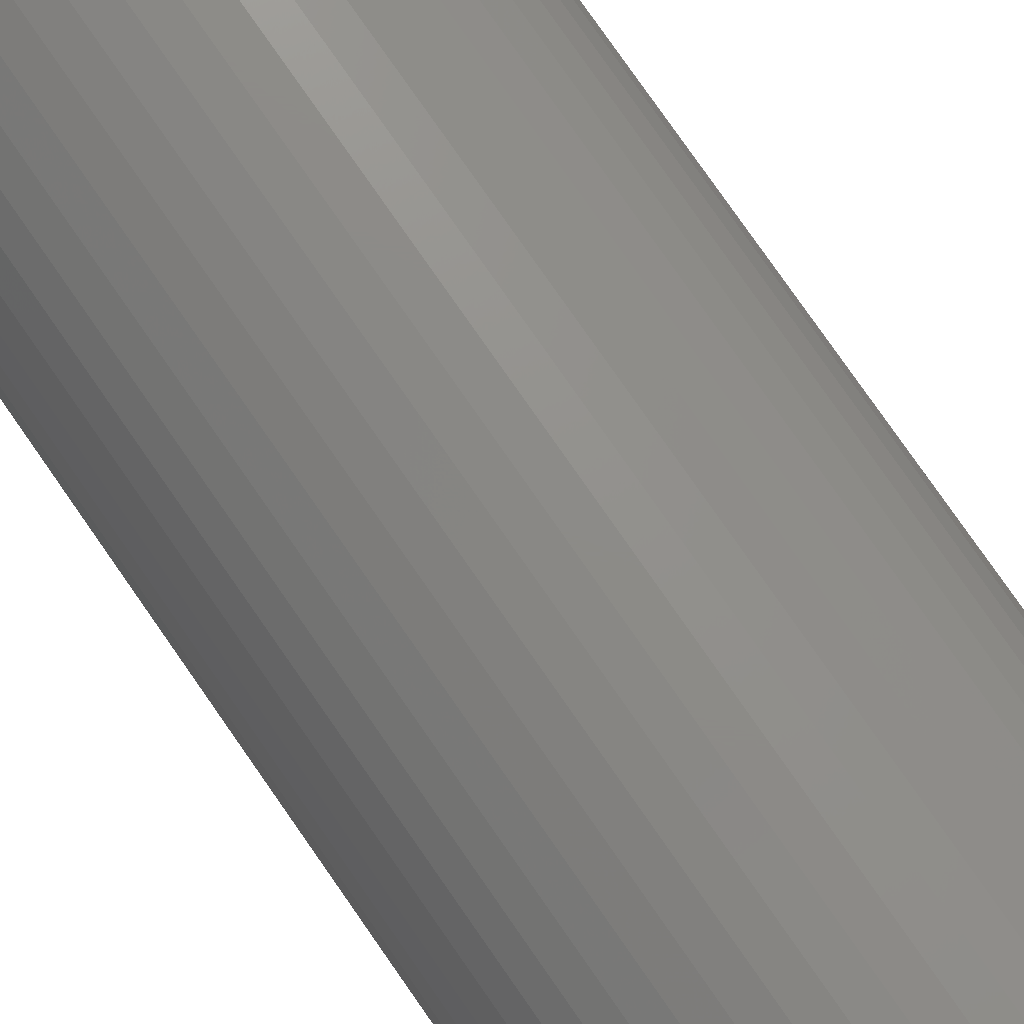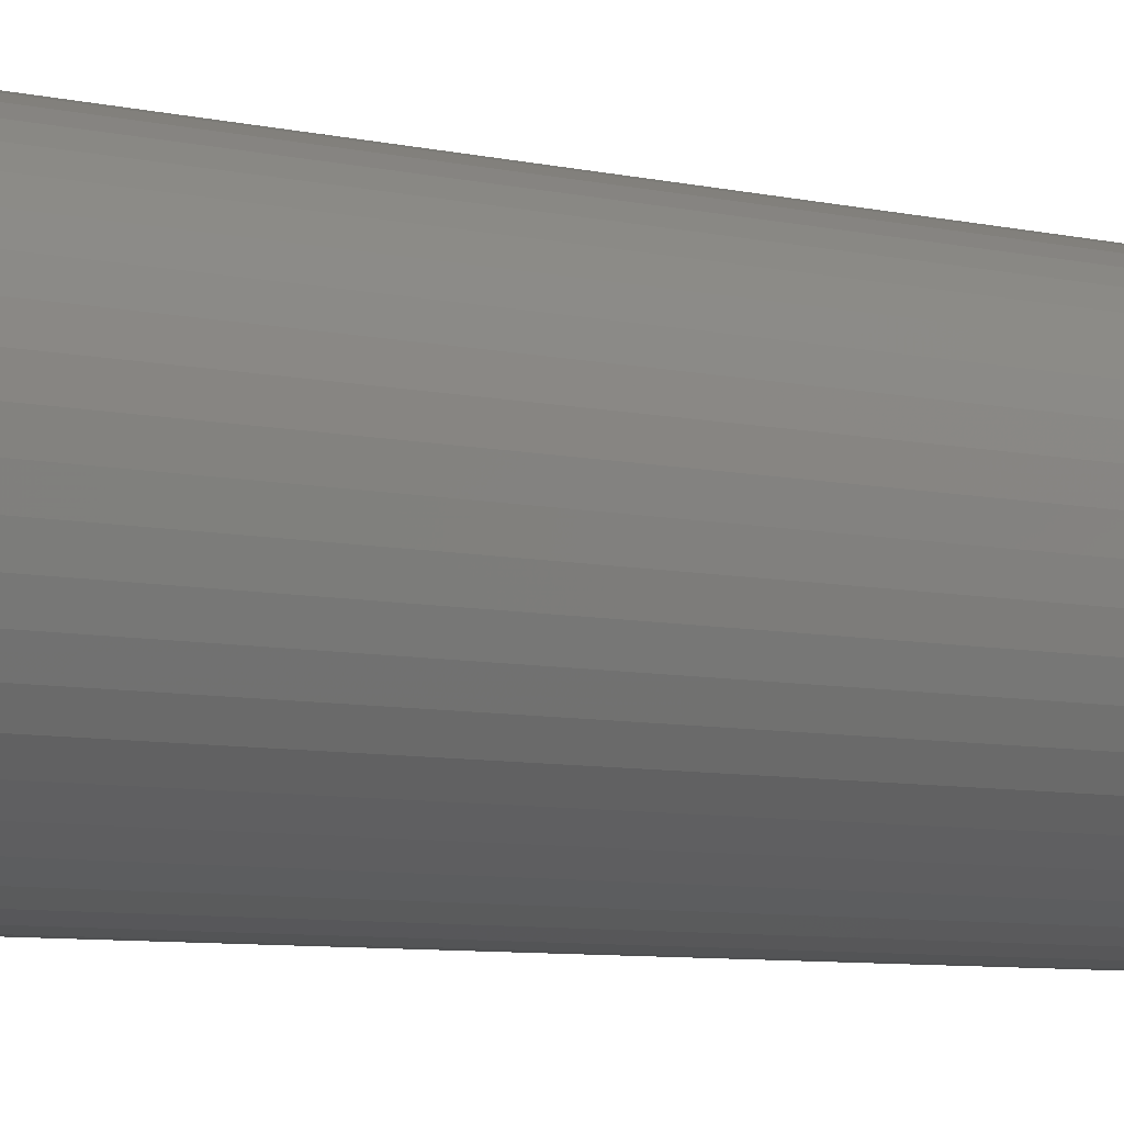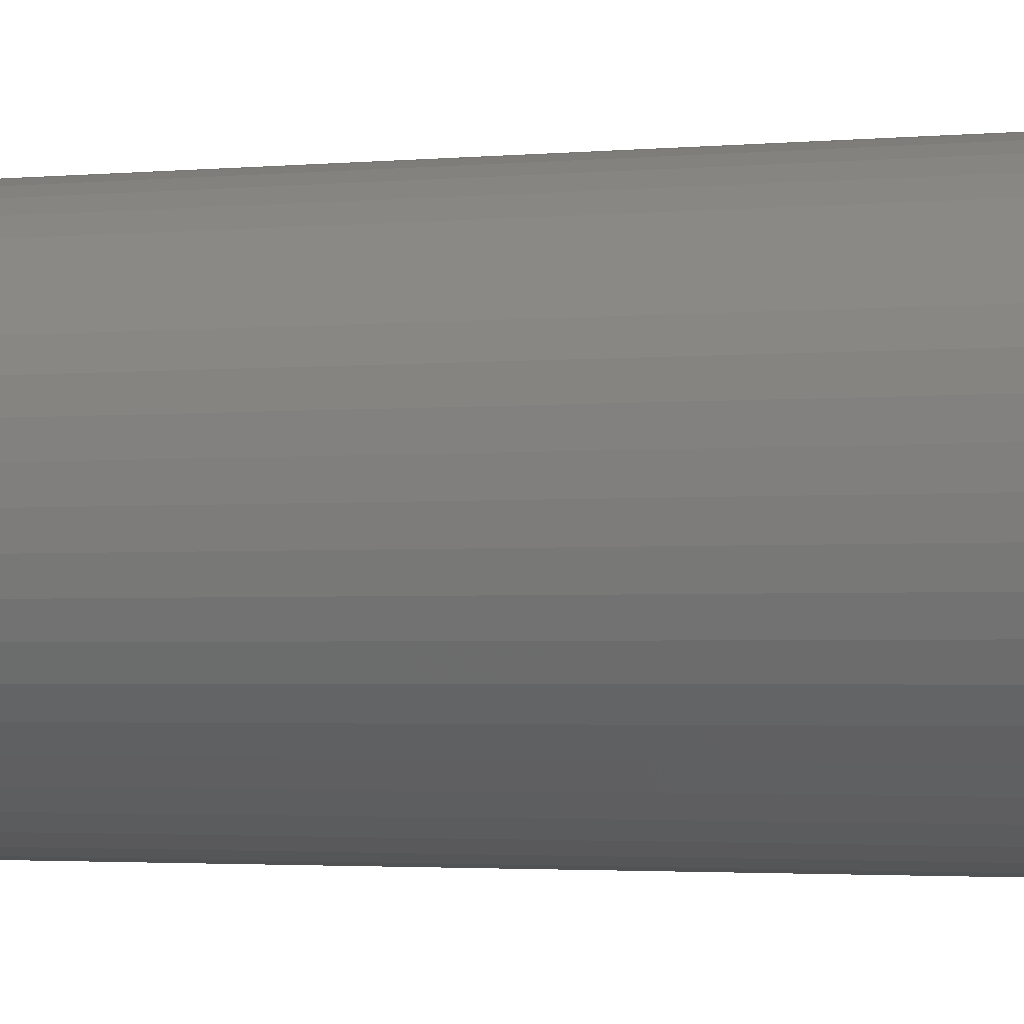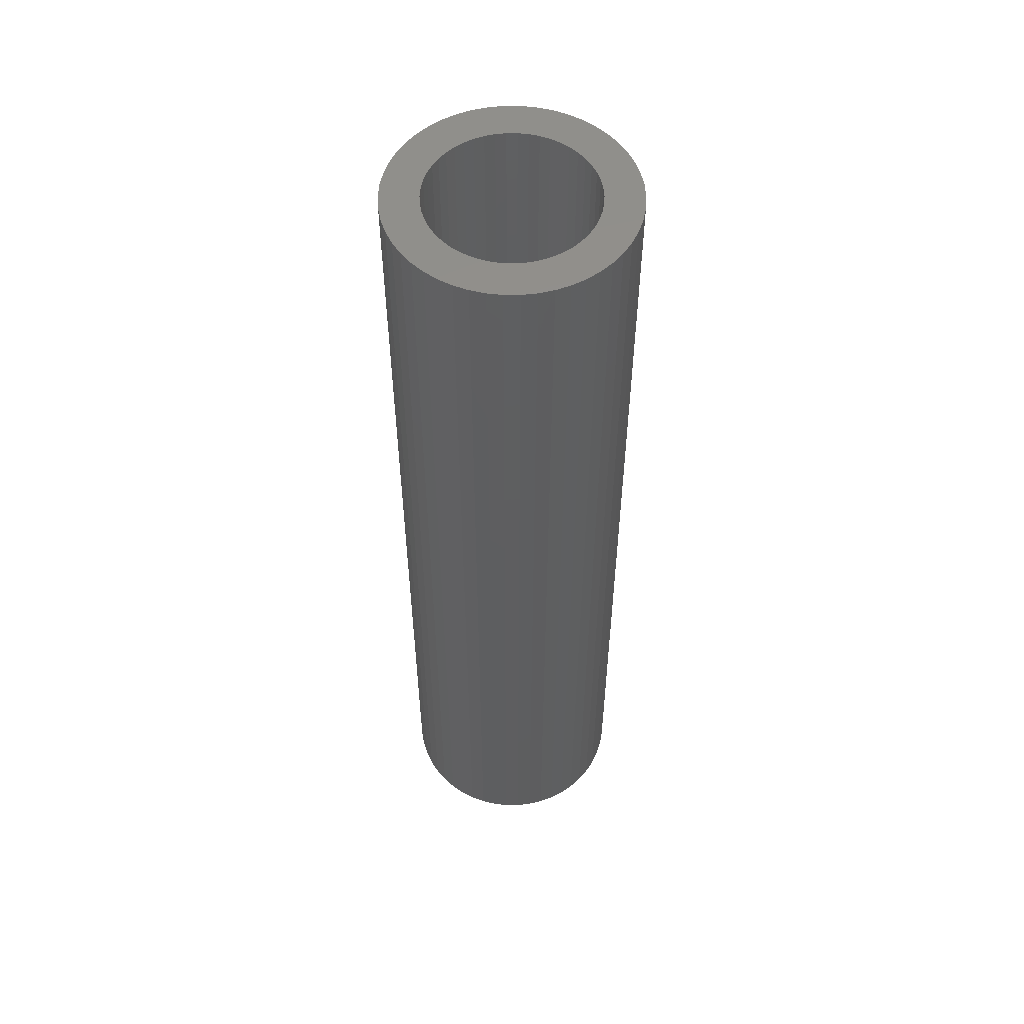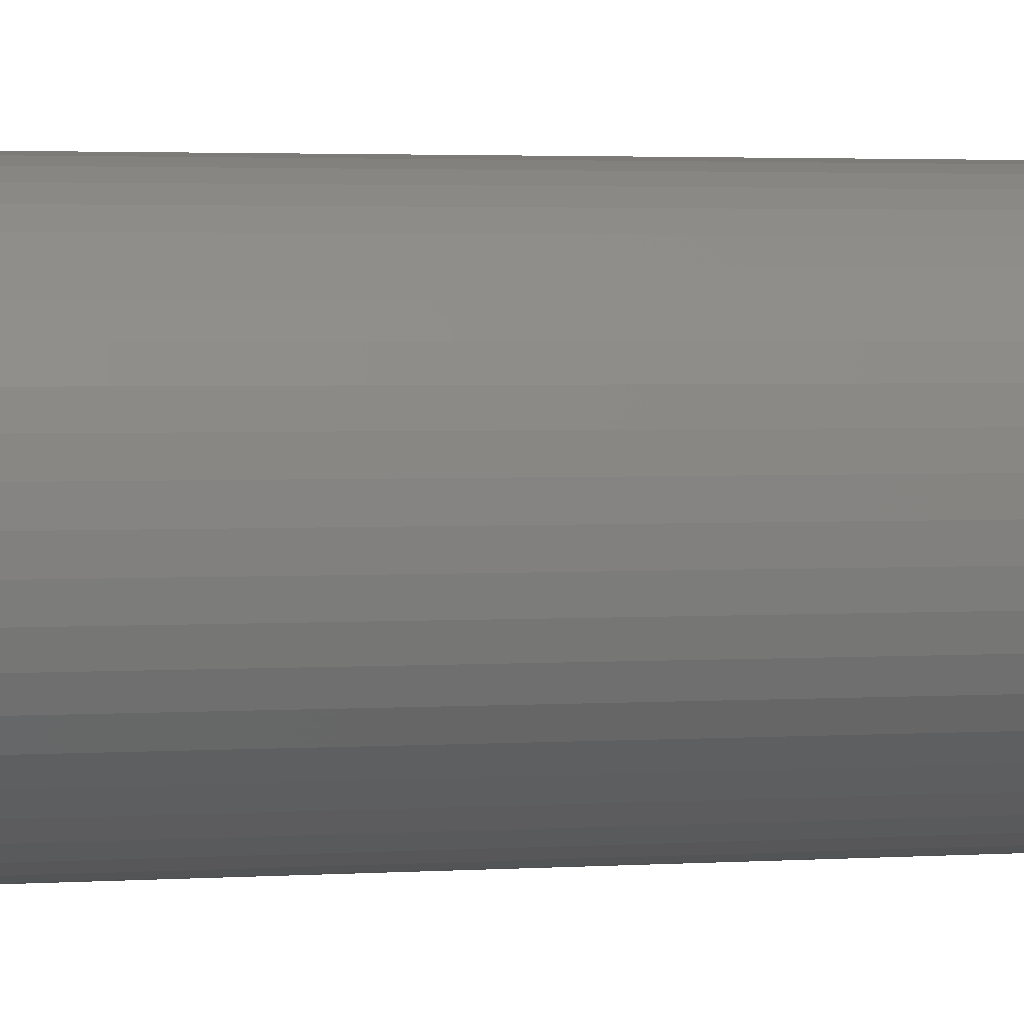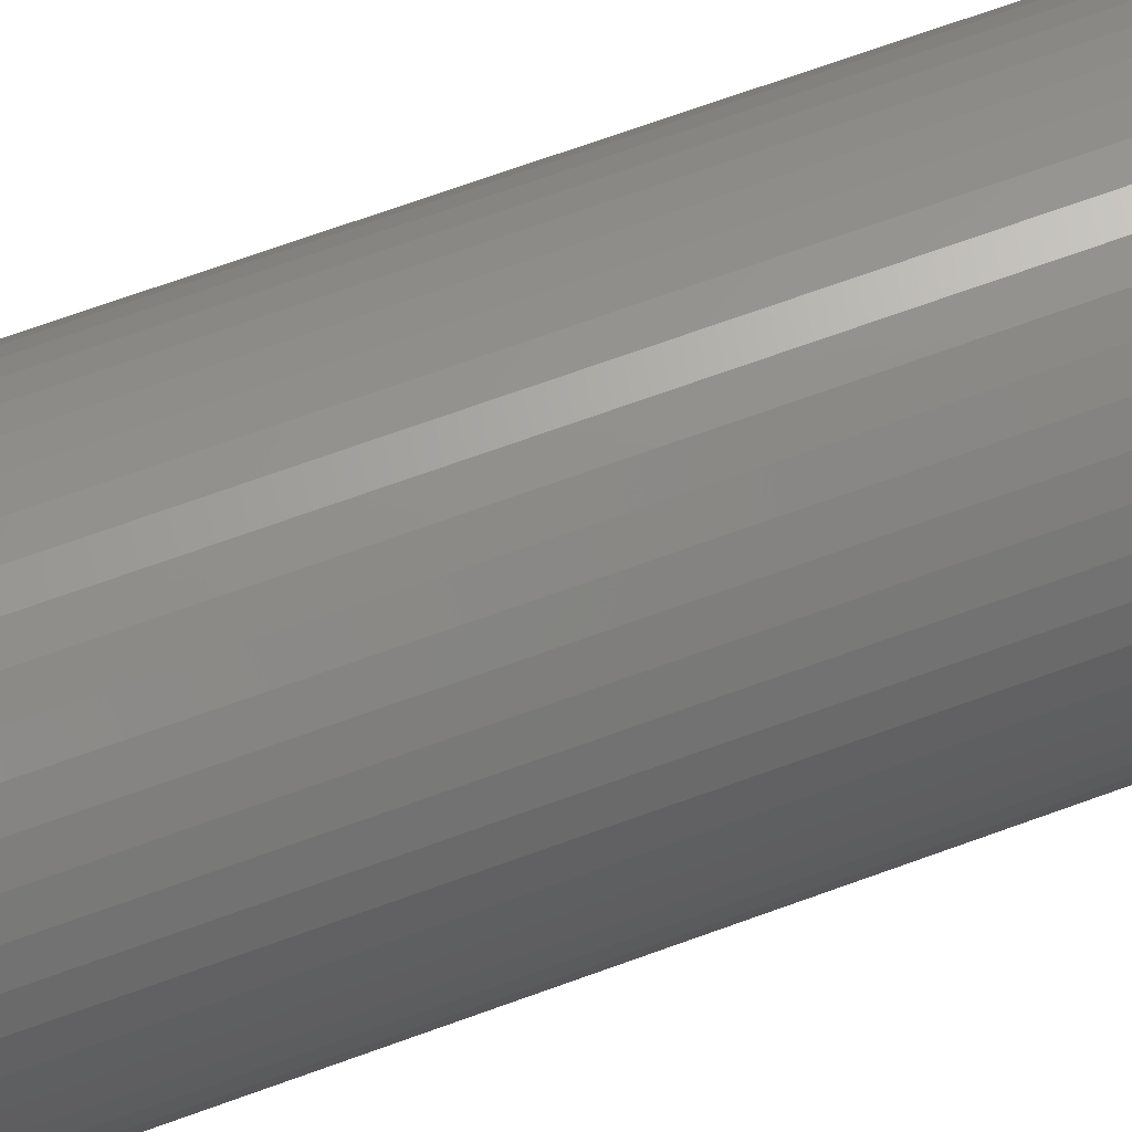
<metadata>
{"format":"stl","ext":"stl","renderer":"f3d","projection":"perspective","resolution":1024,"background":"white","views":[{"elev":76.3,"azim":145.4,"up":"+Y"},{"elev":-5.5,"azim":-130.9,"up":"+Y"},{"elev":-1.6,"azim":-62.8,"up":"+Y"},{"elev":54.0,"azim":-21.6,"up":"+Z"},{"elev":1.9,"azim":-107.9,"up":"+Y"},{"elev":66.5,"azim":-110.4,"up":"+Y"}]}
</metadata>
<code>
# stl→obj: 200 verts, 400 faces
v 2.25 0 9
v 2.232 0.282 -9
v 2.232 0.282 9
v 2.25 0 -9
v -2.25 0 -9
v -2.232 0.282 9
v -2.232 0.282 -9
v -2.25 0 9
v 0.1413 2.246 -9
v -0.1413 2.246 9
v 0.1413 2.246 9
v -0.1413 2.246 -9
v -0.1413 -2.246 -9
v 0.1413 -2.246 9
v -0.1413 -2.246 9
v 0.1413 -2.246 -9
v 1.64 1.54 -9
v 1.434 1.734 9
v 1.64 1.54 9
v 1.434 1.734 -9
v -1.434 1.734 -9
v -1.64 1.54 9
v -1.434 1.734 9
v -1.64 1.54 -9
v -0.6953 2.14 -9
v -0.958 2.036 9
v -0.6953 2.14 9
v -0.958 2.036 -9
v 2.092 -0.8283 9
v 2.179 -0.5596 -9
v 2.179 -0.5596 9
v 2.092 -0.8283 -9
v 2.092 0.8283 9
v 1.972 1.084 -9
v 1.972 1.084 9
v 2.092 0.8283 -9
v 2.179 0.5596 -9
v 2.179 0.5596 9
v 0.958 2.036 -9
v 0.6953 2.14 9
v 0.958 2.036 9
v 0.6953 2.14 -9
v 0.4216 2.21 9
v 0.4216 2.21 -9
v 1.206 1.9 9
v 1.206 1.9 -9
v -2.092 0.8283 -9
v -1.972 1.084 9
v -1.972 1.084 -9
v -2.092 0.8283 9
v -1.82 1.323 -9
v -1.82 1.323 9
v -2.179 0.5596 -9
v -2.179 0.5596 9
v -1.206 1.9 9
v -1.206 1.9 -9
v -0.4216 2.21 9
v -0.4216 2.21 -9
v 0.4216 -2.21 9
v 0.4216 -2.21 -9
v 1.82 1.323 9
v 1.82 1.323 -9
v 1.55 0 9
v 1.538 0.1943 9
v 2.232 -0.282 9
v 1.501 0.3855 9
v 1.538 -0.1943 9
v 1.441 0.5706 9
v 1.358 0.7467 9
v 1.501 -0.3855 9
v 1.254 0.9111 9
v 1.441 -0.5706 9
v 1.13 1.061 9
v 0.988 1.194 9
v 0.8305 1.309 9
v 0.66 1.402 9
v 0.479 1.474 9
v 0.2904 1.523 9
v 0.09732 1.547 9
v -0.09732 1.547 9
v -0.2904 1.523 9
v -0.479 1.474 9
v -0.66 1.402 9
v -0.8305 1.309 9
v -0.988 1.194 9
v -1.13 1.061 9
v -1.254 0.9111 9
v -1.358 0.7467 9
v -1.441 0.5706 9
v 1.972 -1.084 9
v 1.358 -0.7467 9
v 1.82 -1.323 9
v 1.254 -0.9111 9
v 1.64 -1.54 9
v 1.13 -1.061 9
v 1.434 -1.734 9
v 0.988 -1.194 9
v 1.206 -1.9 9
v 0.8305 -1.309 9
v 0.958 -2.036 9
v 0.66 -1.402 9
v 0.6953 -2.14 9
v 0.479 -1.474 9
v 0.2904 -1.523 9
v 0.09732 -1.547 9
v -0.09732 -1.547 9
v -0.2904 -1.523 9
v -0.4216 -2.21 9
v -0.479 -1.474 9
v -0.6953 -2.14 9
v -0.66 -1.402 9
v -0.958 -2.036 9
v -0.8305 -1.309 9
v -1.206 -1.9 9
v -0.988 -1.194 9
v -1.434 -1.734 9
v -1.13 -1.061 9
v -1.64 -1.54 9
v -1.254 -0.9111 9
v -1.82 -1.323 9
v -1.358 -0.7467 9
v -1.972 -1.084 9
v -1.441 -0.5706 9
v -2.092 -0.8283 9
v -1.501 -0.3855 9
v -2.179 -0.5596 9
v -1.538 -0.1943 9
v -2.232 -0.282 9
v -1.55 0 9
v -1.501 0.3855 9
v -1.538 0.1943 9
v 2.232 -0.282 -9
v 1.972 -1.084 -9
v 1.82 -1.323 -9
v -1.64 -1.54 -9
v -1.434 -1.734 -9
v -1.972 -1.084 -9
v -2.092 -0.8283 -9
v -1.82 -1.323 -9
v 1.55 0 -9
v 1.538 -0.1943 -9
v 1.501 -0.3855 -9
v 1.538 0.1943 -9
v 1.441 -0.5706 -9
v 1.358 -0.7467 -9
v 1.501 0.3855 -9
v 1.254 -0.9111 -9
v 1.64 -1.54 -9
v 1.441 0.5706 -9
v 1.13 -1.061 -9
v 1.434 -1.734 -9
v 0.988 -1.194 -9
v 1.206 -1.9 -9
v 0.8305 -1.309 -9
v 0.958 -2.036 -9
v 0.66 -1.402 -9
v 0.6953 -2.14 -9
v 0.479 -1.474 -9
v 0.2904 -1.523 -9
v 0.09732 -1.547 -9
v -0.09732 -1.547 -9
v -0.2904 -1.523 -9
v -0.4216 -2.21 -9
v -0.479 -1.474 -9
v -0.6953 -2.14 -9
v -0.66 -1.402 -9
v -0.958 -2.036 -9
v -0.8305 -1.309 -9
v -1.206 -1.9 -9
v -0.988 -1.194 -9
v -1.13 -1.061 -9
v -1.254 -0.9111 -9
v -1.358 -0.7467 -9
v -1.441 -0.5706 -9
v 1.358 0.7467 -9
v 1.254 0.9111 -9
v 1.13 1.061 -9
v 0.988 1.194 -9
v 0.8305 1.309 -9
v 0.66 1.402 -9
v 0.479 1.474 -9
v 0.2904 1.523 -9
v 0.09732 1.547 -9
v -0.09732 1.547 -9
v -0.2904 1.523 -9
v -0.479 1.474 -9
v -0.66 1.402 -9
v -0.8305 1.309 -9
v -0.988 1.194 -9
v -1.13 1.061 -9
v -1.254 0.9111 -9
v -1.358 0.7467 -9
v -1.441 0.5706 -9
v -1.501 0.3855 -9
v -1.538 0.1943 -9
v -1.55 0 -9
v -1.501 -0.3855 -9
v -2.179 -0.5596 -9
v -1.538 -0.1943 -9
v -2.232 -0.282 -9
f 1 2 3
f 2 1 4
f 5 6 7
f 6 5 8
f 9 10 11
f 10 9 12
f 13 14 15
f 14 13 16
f 17 18 19
f 18 17 20
f 21 22 23
f 22 21 24
f 25 26 27
f 26 25 28
f 29 30 31
f 30 29 32
f 33 34 35
f 34 33 36
f 3 37 38
f 37 3 2
f 39 40 41
f 40 39 42
f 42 43 40
f 43 42 44
f 20 45 18
f 45 20 46
f 47 48 49
f 48 47 50
f 51 22 24
f 22 51 52
f 53 50 47
f 50 53 54
f 28 55 26
f 55 28 56
f 12 57 10
f 57 12 58
f 16 59 14
f 59 16 60
f 38 36 33
f 36 38 37
f 61 17 19
f 17 61 62
f 35 62 61
f 62 35 34
f 44 11 43
f 11 44 9
f 46 41 45
f 41 46 39
f 49 52 51
f 52 49 48
f 7 54 53
f 54 7 6
f 63 1 3
f 64 3 38
f 1 63 65
f 66 38 33
f 67 65 63
f 68 33 35
f 65 67 31
f 69 35 61
f 70 31 67
f 71 61 19
f 31 70 29
f 72 29 70
f 3 64 63
f 38 66 64
f 33 68 66
f 73 19 18
f 35 69 68
f 61 71 69
f 74 18 45
f 19 73 71
f 18 74 73
f 75 45 41
f 45 75 74
f 76 41 40
f 41 76 75
f 40 77 76
f 43 77 40
f 43 78 77
f 11 78 43
f 11 79 78
f 11 80 79
f 10 80 11
f 10 81 80
f 57 81 10
f 57 82 81
f 27 82 57
f 82 27 83
f 26 83 27
f 83 26 84
f 55 84 26
f 84 55 85
f 23 85 55
f 85 23 86
f 22 86 23
f 86 22 87
f 52 87 22
f 87 52 88
f 48 88 52
f 50 89 48
f 88 48 89
f 29 72 90
f 91 90 72
f 90 91 92
f 93 92 91
f 92 93 94
f 95 94 93
f 94 95 96
f 97 96 95
f 96 97 98
f 99 98 97
f 98 99 100
f 101 100 99
f 100 101 102
f 103 102 101
f 103 59 102
f 104 59 103
f 104 14 59
f 105 14 104
f 106 14 105
f 106 15 14
f 107 15 106
f 107 108 15
f 109 108 107
f 110 109 111
f 109 110 108
f 112 111 113
f 111 112 110
f 114 113 115
f 116 115 117
f 113 114 112
f 118 117 119
f 120 119 121
f 115 116 114
f 122 121 123
f 124 123 125
f 126 125 127
f 117 118 116
f 128 127 129
f 89 50 130
f 54 130 50
f 119 120 118
f 130 54 131
f 121 122 120
f 6 131 54
f 123 124 122
f 131 6 129
f 125 126 124
f 8 129 6
f 127 128 126
f 129 8 128
f 56 23 55
f 23 56 21
f 58 27 57
f 27 58 25
f 65 4 1
f 4 65 132
f 92 133 90
f 133 92 134
f 31 132 65
f 132 31 30
f 135 116 118
f 116 135 136
f 137 124 138
f 124 137 122
f 135 120 139
f 120 135 118
f 140 4 132
f 141 132 30
f 4 140 2
f 142 30 32
f 143 2 140
f 144 32 133
f 2 143 37
f 145 133 134
f 146 37 143
f 147 134 148
f 37 146 36
f 149 36 146
f 132 141 140
f 30 142 141
f 32 144 142
f 150 148 151
f 133 145 144
f 134 147 145
f 152 151 153
f 148 150 147
f 151 152 150
f 154 153 155
f 153 154 152
f 156 155 157
f 155 156 154
f 157 158 156
f 60 158 157
f 60 159 158
f 16 159 60
f 16 160 159
f 16 161 160
f 13 161 16
f 13 162 161
f 163 162 13
f 163 164 162
f 165 164 163
f 164 165 166
f 167 166 165
f 166 167 168
f 169 168 167
f 168 169 170
f 136 170 169
f 170 136 171
f 135 171 136
f 171 135 172
f 139 172 135
f 172 139 173
f 137 173 139
f 138 174 137
f 173 137 174
f 36 149 34
f 175 34 149
f 34 175 62
f 176 62 175
f 62 176 17
f 177 17 176
f 17 177 20
f 178 20 177
f 20 178 46
f 179 46 178
f 46 179 39
f 180 39 179
f 39 180 42
f 181 42 180
f 181 44 42
f 182 44 181
f 182 9 44
f 183 9 182
f 184 9 183
f 184 12 9
f 185 12 184
f 185 58 12
f 186 58 185
f 25 186 187
f 186 25 58
f 28 187 188
f 187 28 25
f 56 188 189
f 21 189 190
f 188 56 28
f 24 190 191
f 51 191 192
f 189 21 56
f 49 192 193
f 47 193 194
f 53 194 195
f 190 24 21
f 7 195 196
f 174 138 197
f 198 197 138
f 191 51 24
f 197 198 199
f 192 49 51
f 200 199 198
f 193 47 49
f 199 200 196
f 194 53 47
f 5 196 200
f 195 7 53
f 196 5 7
f 153 96 98
f 96 153 151
f 90 32 29
f 32 90 133
f 167 110 112
f 110 167 165
f 138 126 198
f 126 138 124
f 94 134 92
f 134 94 148
f 155 98 100
f 98 155 153
f 157 100 102
f 100 157 155
f 60 102 59
f 102 60 157
f 163 15 108
f 15 163 13
f 169 112 114
f 112 169 167
f 139 122 137
f 122 139 120
f 198 128 200
f 128 198 126
f 200 8 5
f 8 200 128
f 151 94 96
f 94 151 148
f 165 108 110
f 108 165 163
f 136 114 116
f 114 136 169
f 140 64 143
f 64 140 63
f 129 195 131
f 195 129 196
f 184 79 80
f 79 184 183
f 160 106 105
f 106 160 161
f 150 93 147
f 93 150 95
f 178 73 74
f 73 178 177
f 190 85 86
f 85 190 189
f 187 82 83
f 82 187 186
f 149 69 175
f 69 149 68
f 175 71 176
f 71 175 69
f 181 76 77
f 76 181 180
f 182 77 78
f 77 182 181
f 179 74 75
f 74 179 178
f 88 191 87
f 191 88 192
f 87 190 86
f 190 87 191
f 130 193 89
f 193 130 194
f 188 83 84
f 83 188 187
f 186 81 82
f 81 186 185
f 156 103 101
f 103 156 158
f 146 68 149
f 68 146 66
f 143 66 146
f 66 143 64
f 176 73 177
f 73 176 71
f 183 78 79
f 78 183 182
f 180 75 76
f 75 180 179
f 89 192 88
f 192 89 193
f 131 194 130
f 194 131 195
f 189 84 85
f 84 189 188
f 185 80 81
f 80 185 184
f 144 70 142
f 70 144 72
f 142 67 141
f 67 142 70
f 164 111 109
f 111 164 166
f 150 97 95
f 97 150 152
f 154 101 99
f 101 154 156
f 147 91 145
f 91 147 93
f 141 63 140
f 63 141 67
f 162 109 107
f 109 162 164
f 117 172 119
f 172 117 171
f 121 174 123
f 174 121 173
f 123 197 125
f 197 123 174
f 127 196 129
f 196 127 199
f 152 99 97
f 99 152 154
f 145 72 144
f 72 145 91
f 161 107 106
f 107 161 162
f 166 113 111
f 113 166 168
f 119 173 121
f 173 119 172
f 125 199 127
f 199 125 197
f 158 104 103
f 104 158 159
f 159 105 104
f 105 159 160
f 170 117 115
f 117 170 171
f 168 115 113
f 115 168 170

</code>
